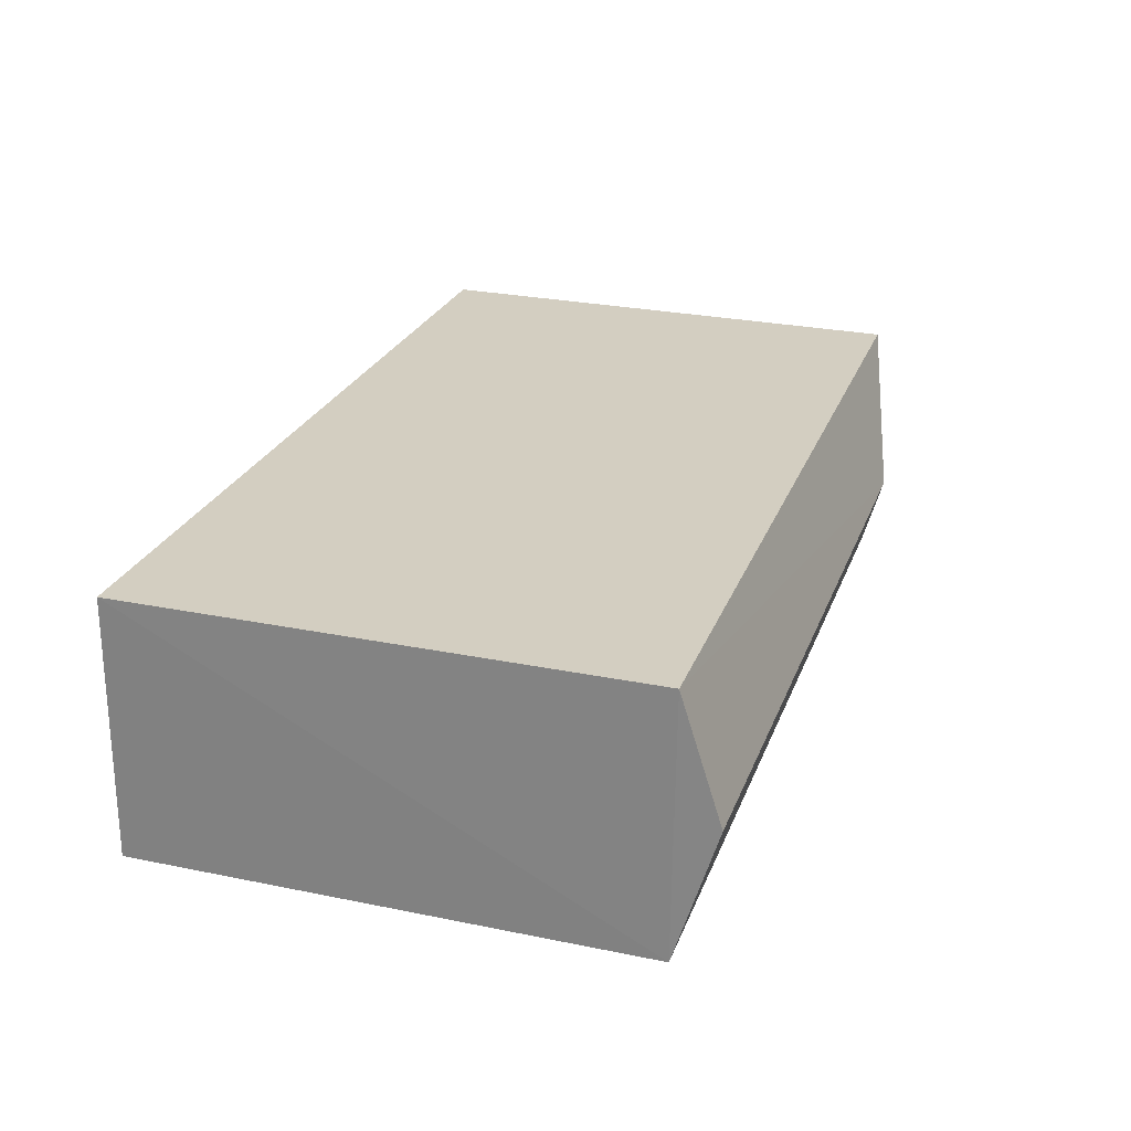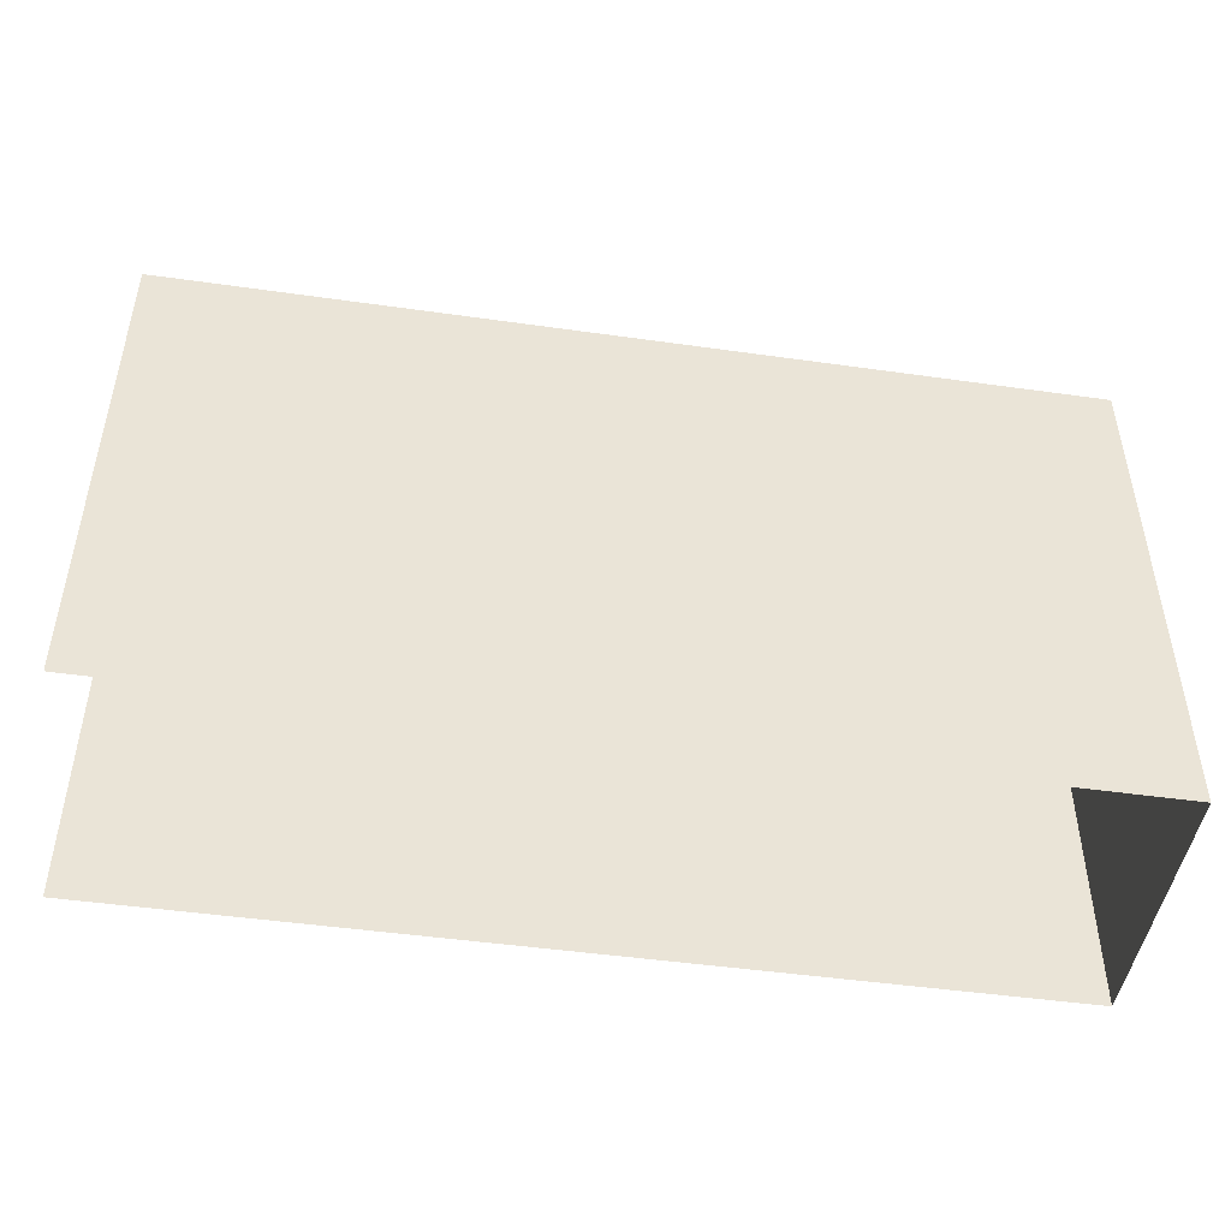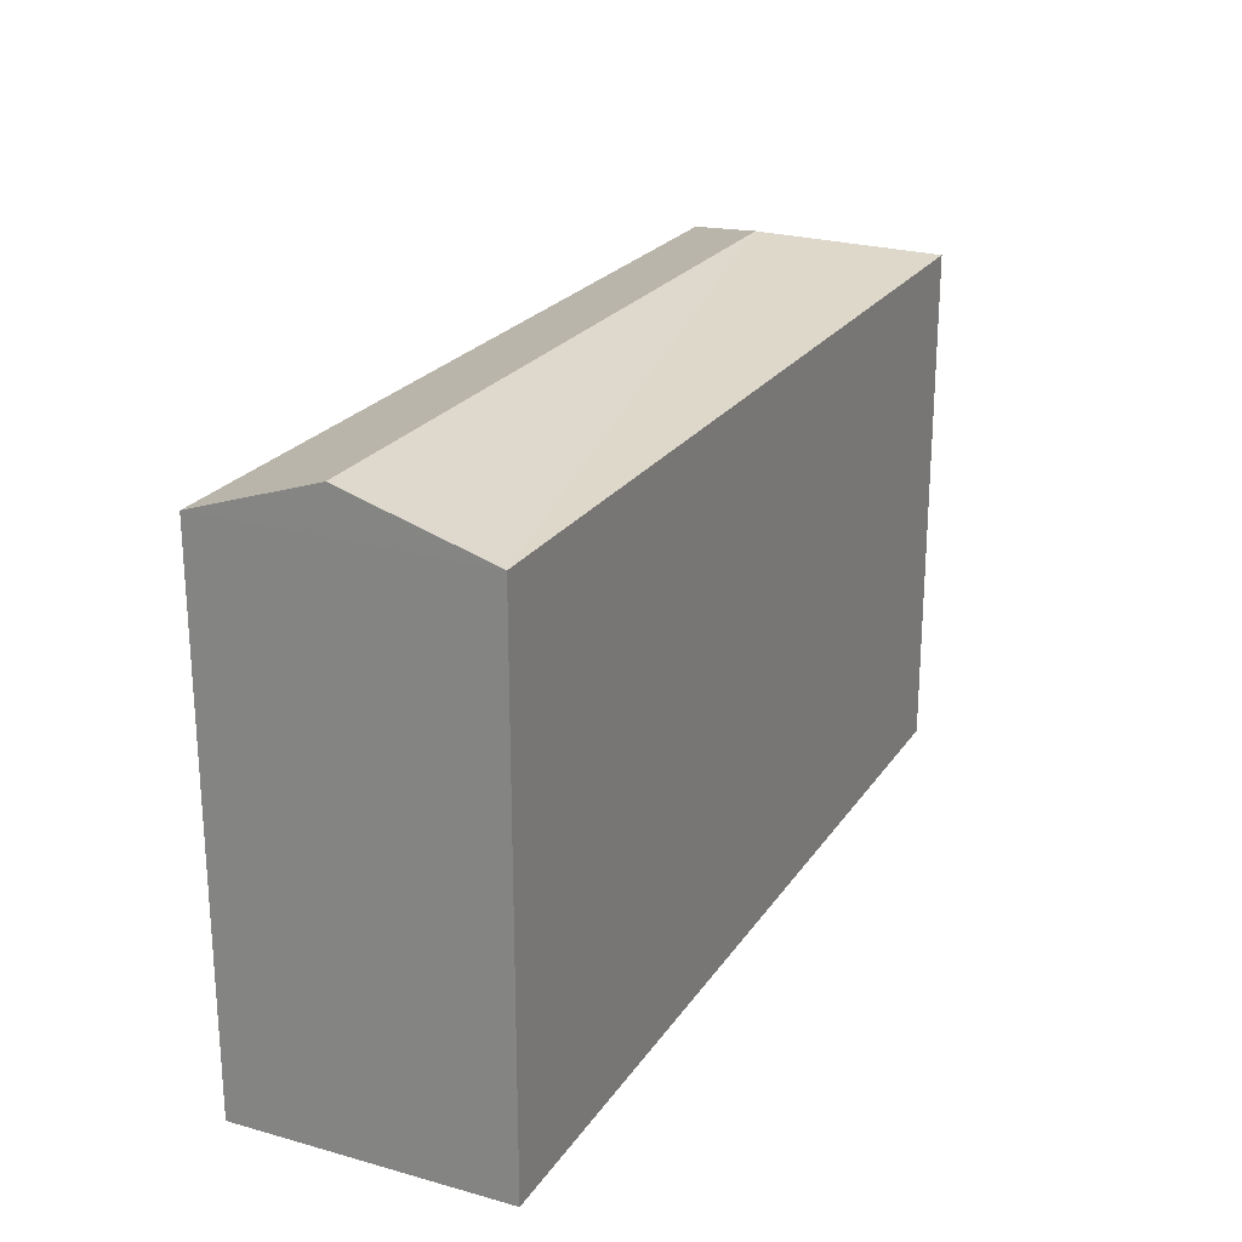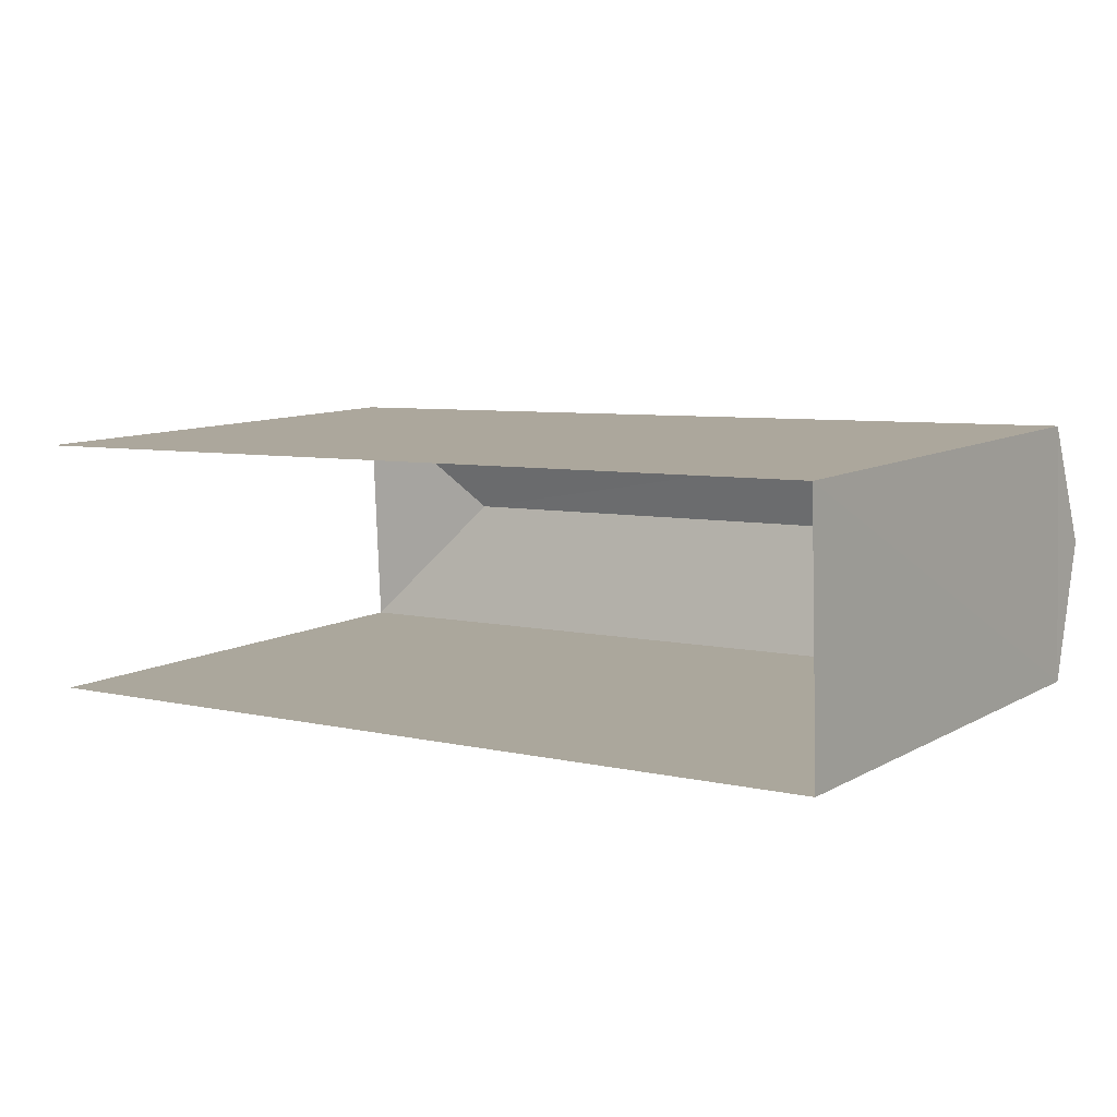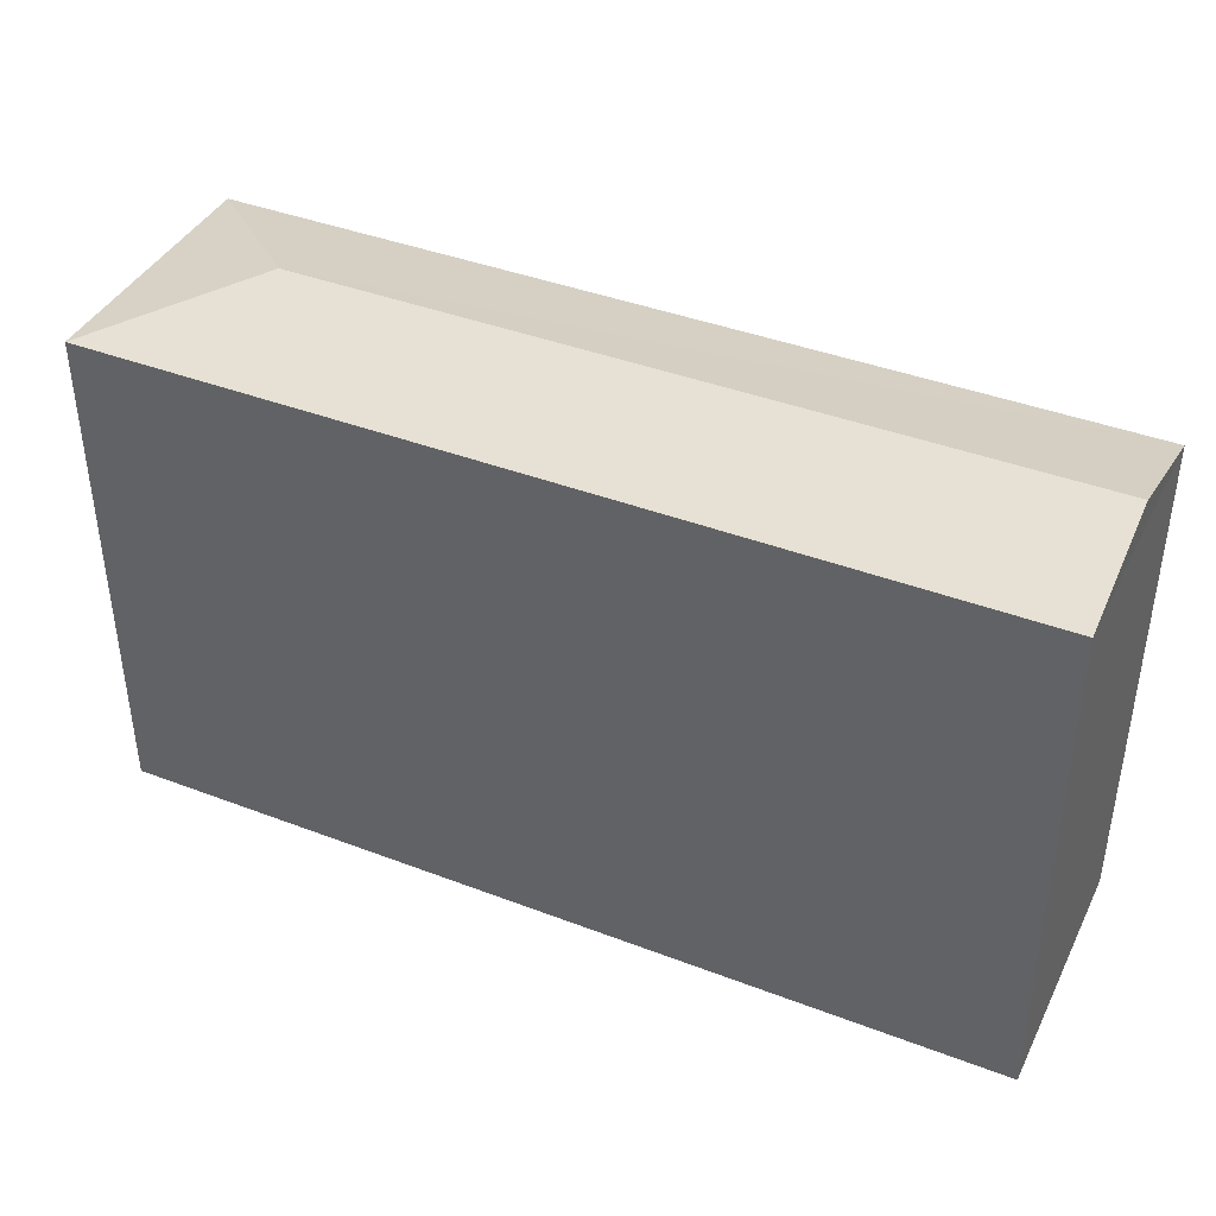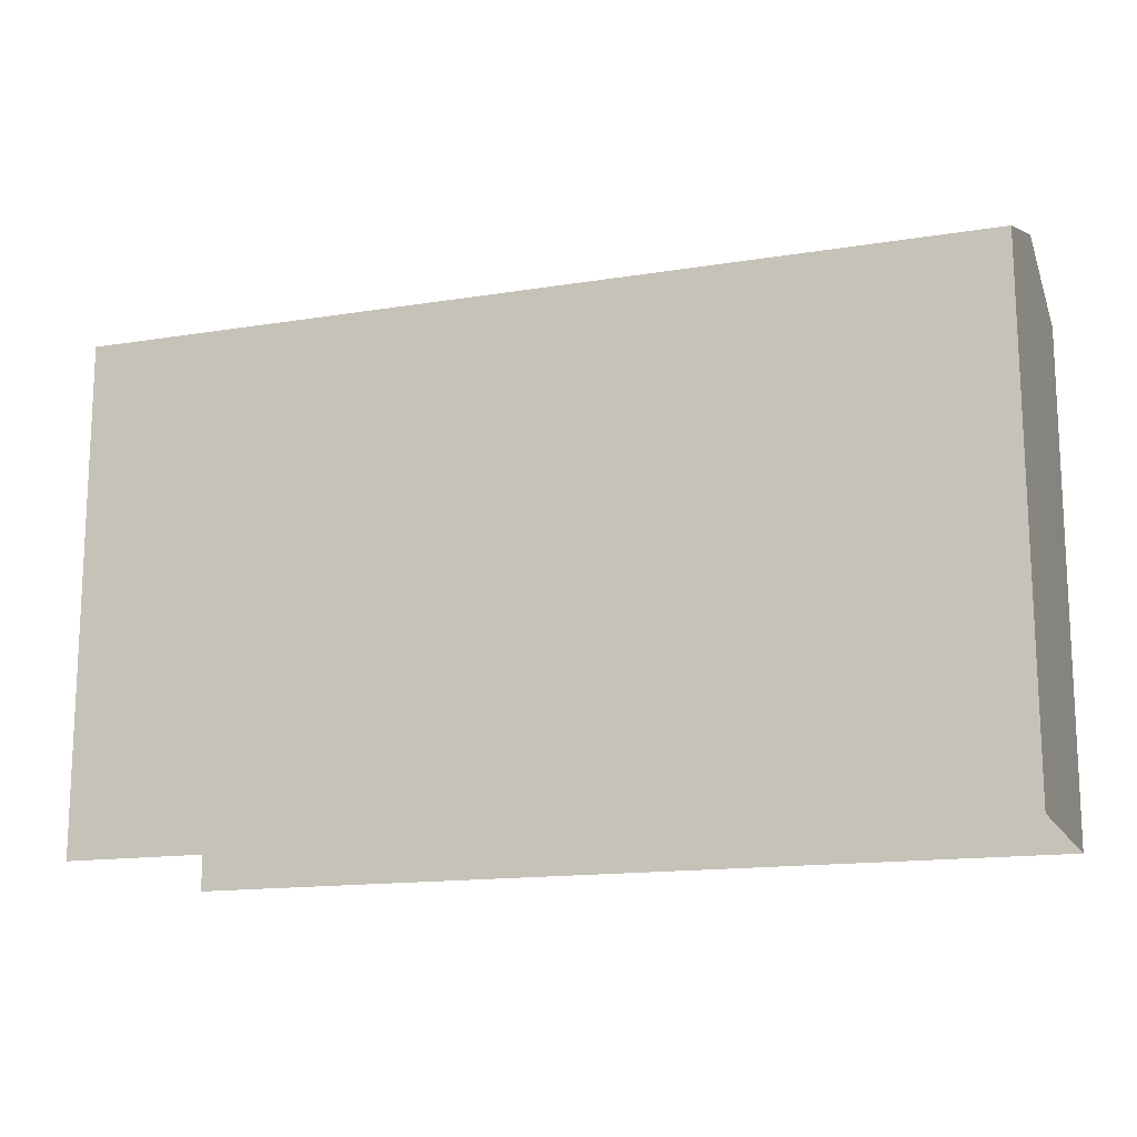
<metadata>
{"format":"obj","ext":"obj","renderer":"f3d","projection":"perspective","resolution":1024,"background":"white","views":[{"elev":27.2,"azim":-72.4,"up":"+Y"},{"elev":-47.1,"azim":168.8,"up":"+Z"},{"elev":23.2,"azim":-66.7,"up":"+Z"},{"elev":9.7,"azim":-144.4,"up":"+Y"},{"elev":40.5,"azim":-156.9,"up":"+Z"},{"elev":-14.8,"azim":-162.7,"up":"+Z"}]}
</metadata>
<code>
v -3.737e+05 -1.036e+05 27.06
v -3.737e+05 -1.036e+05 27.06
v -3.737e+05 -1.036e+05 27.06
v -3.737e+05 -1.036e+05 27.06
v -3.737e+05 -1.036e+05 37.56
v -3.737e+05 -1.036e+05 36.78
v -3.737e+05 -1.036e+05 37.56
v -3.737e+05 -1.036e+05 36.78
v -3.737e+05 -1.036e+05 36.78
v -3.737e+05 -1.036e+05 36.78
f 1 2 3
f 1 4 2
f 9 2 4
f 8 9 4
f 5 6 7
f 5 8 6
f 5 9 8
f 10 9 5
f 7 10 5
f 6 4 1
f 6 8 4
f 10 3 2
f 9 10 2
f 6 1 10
f 6 10 7
f 1 3 10

</code>
